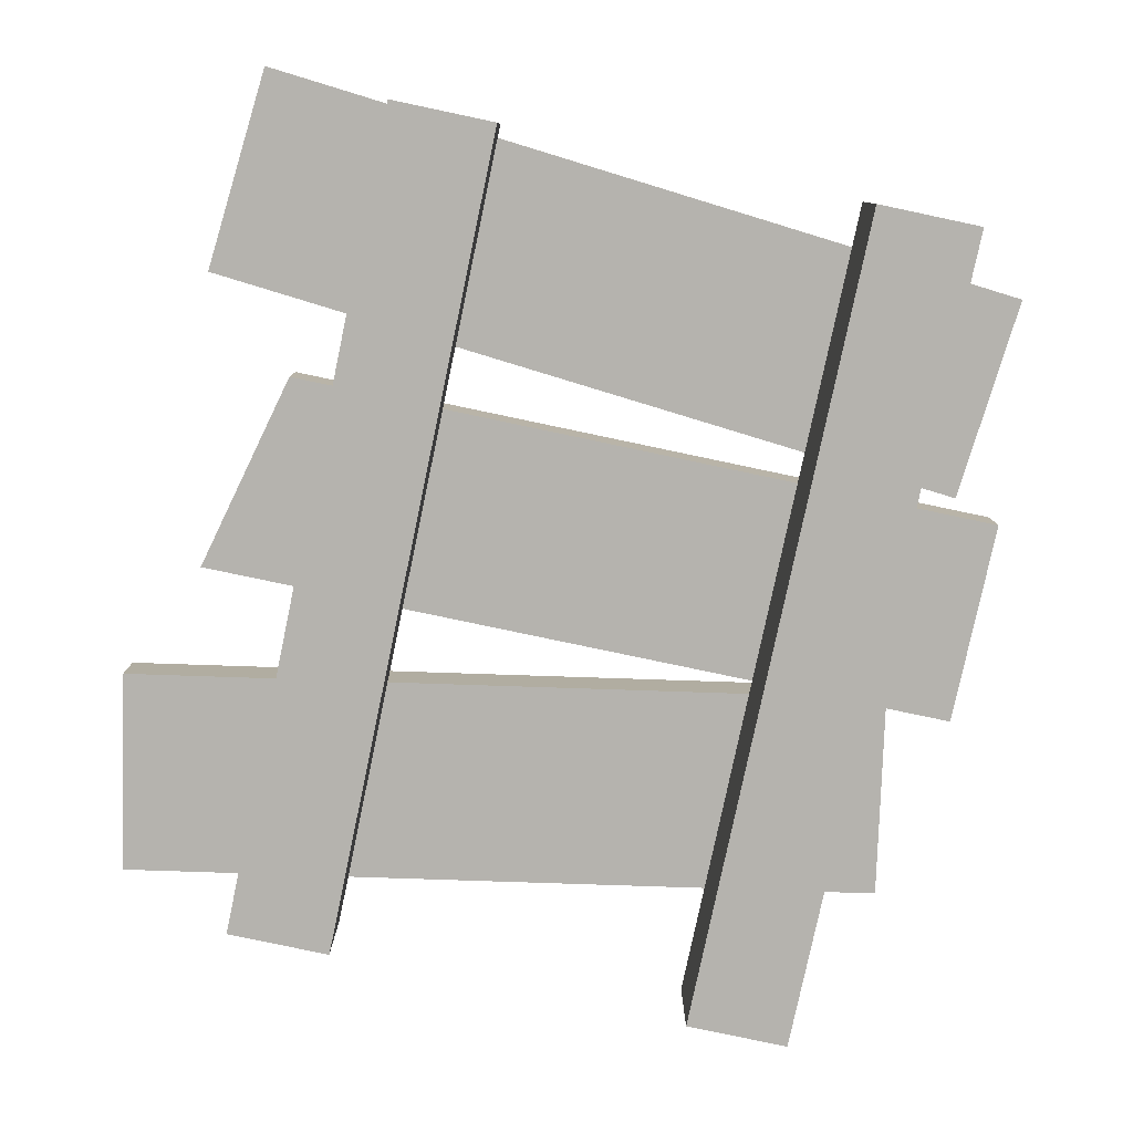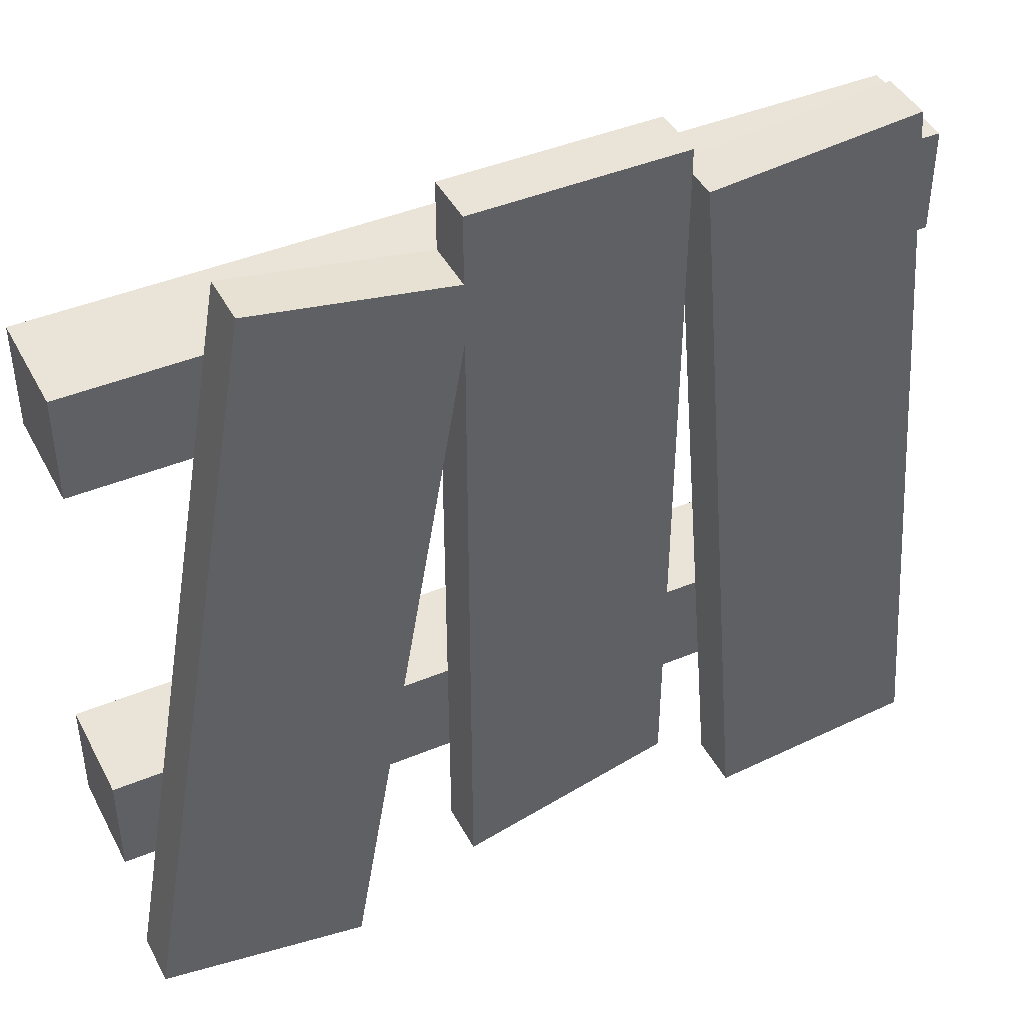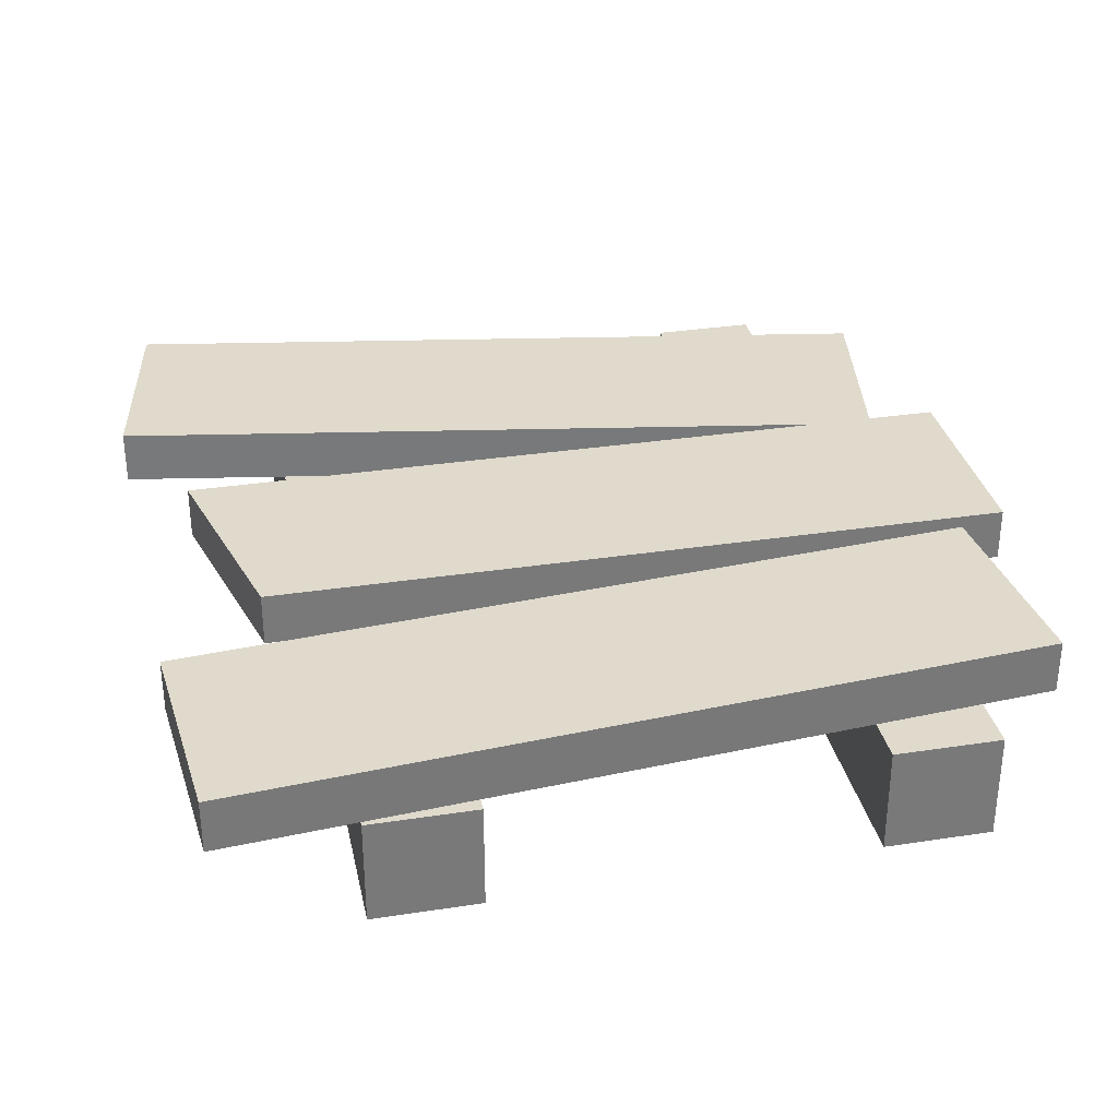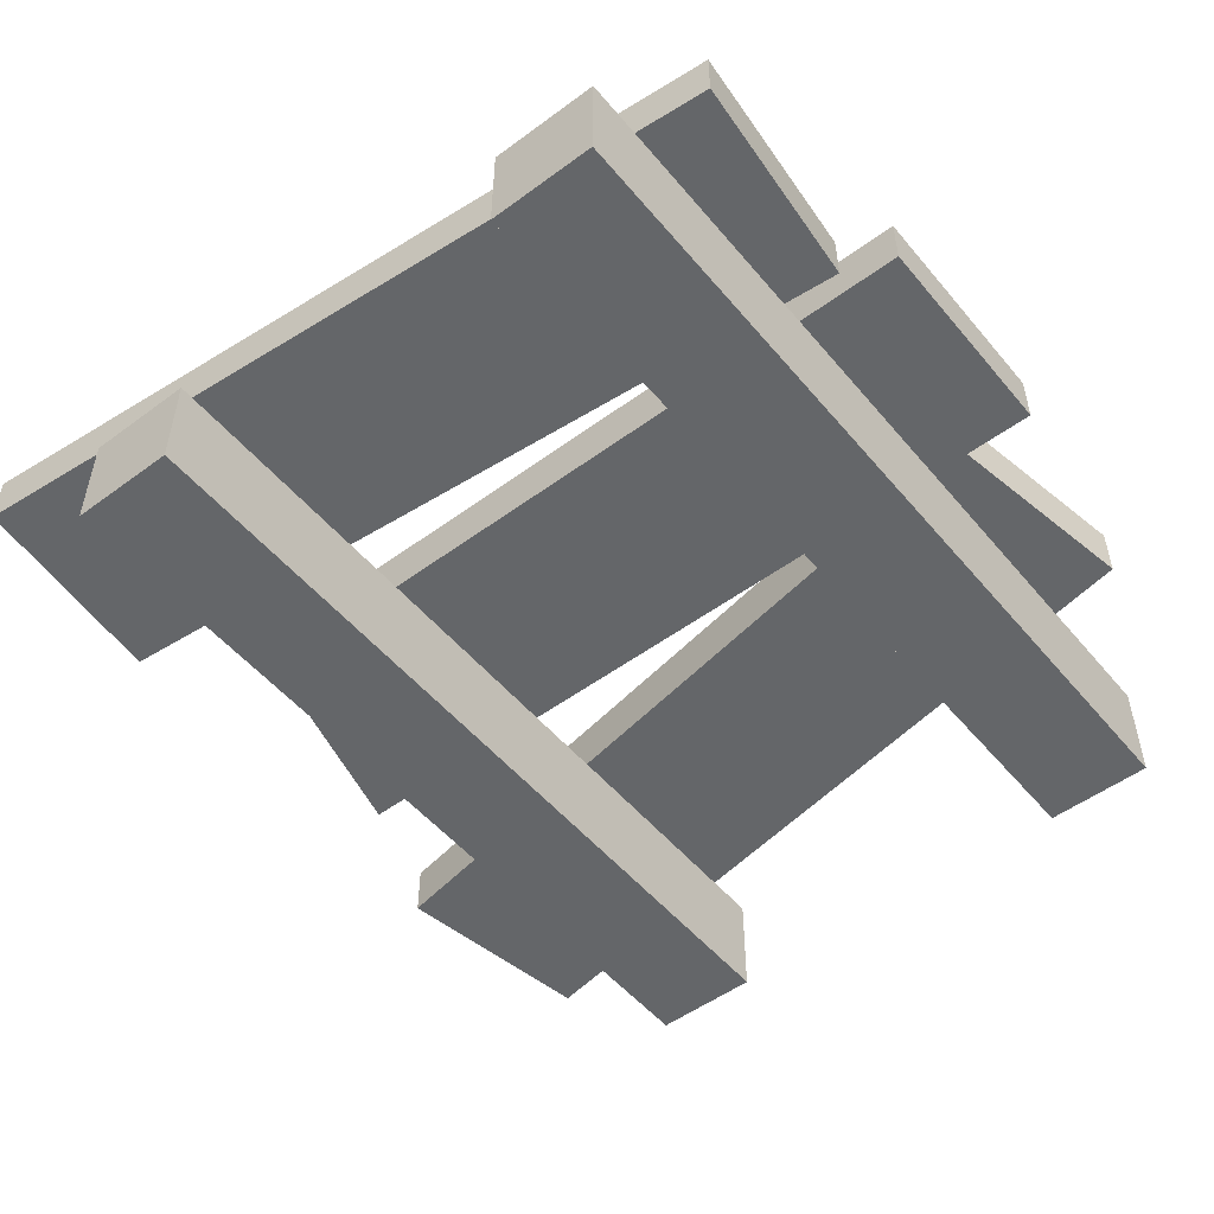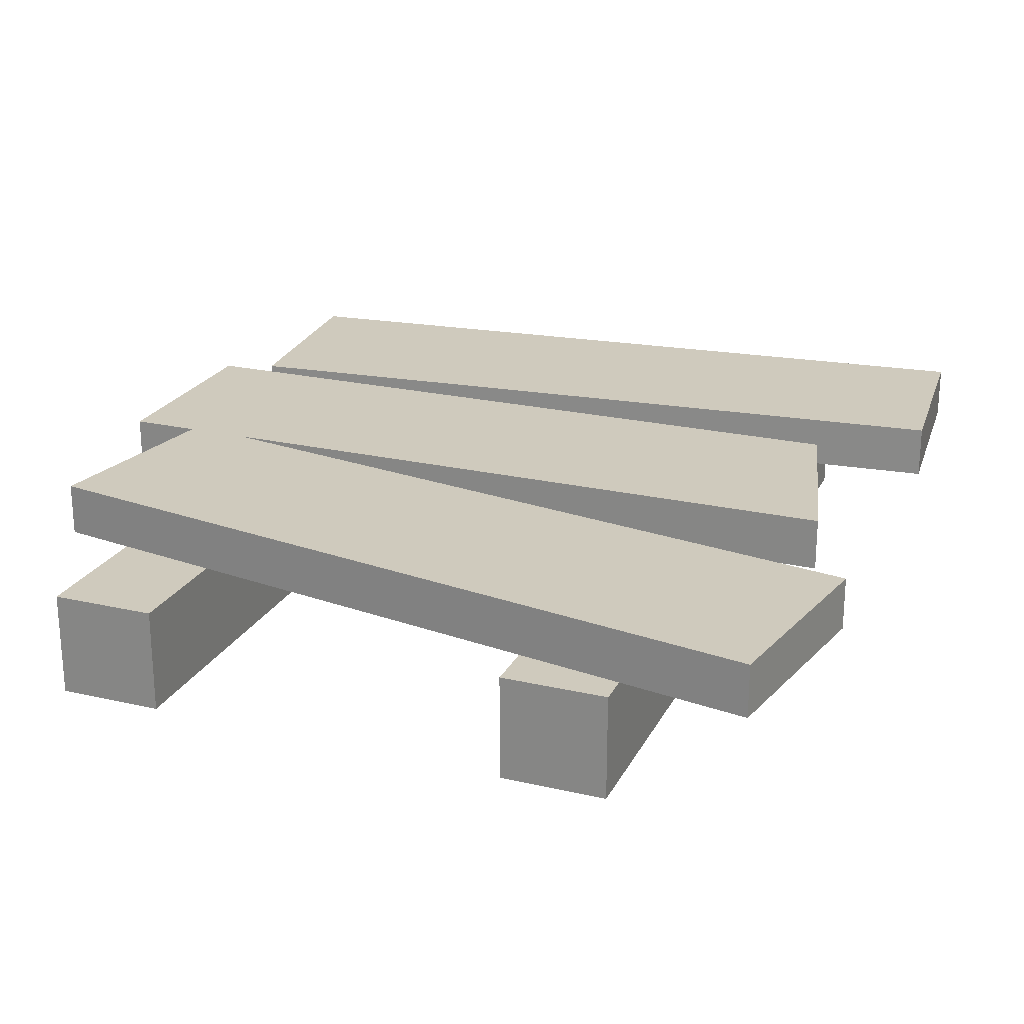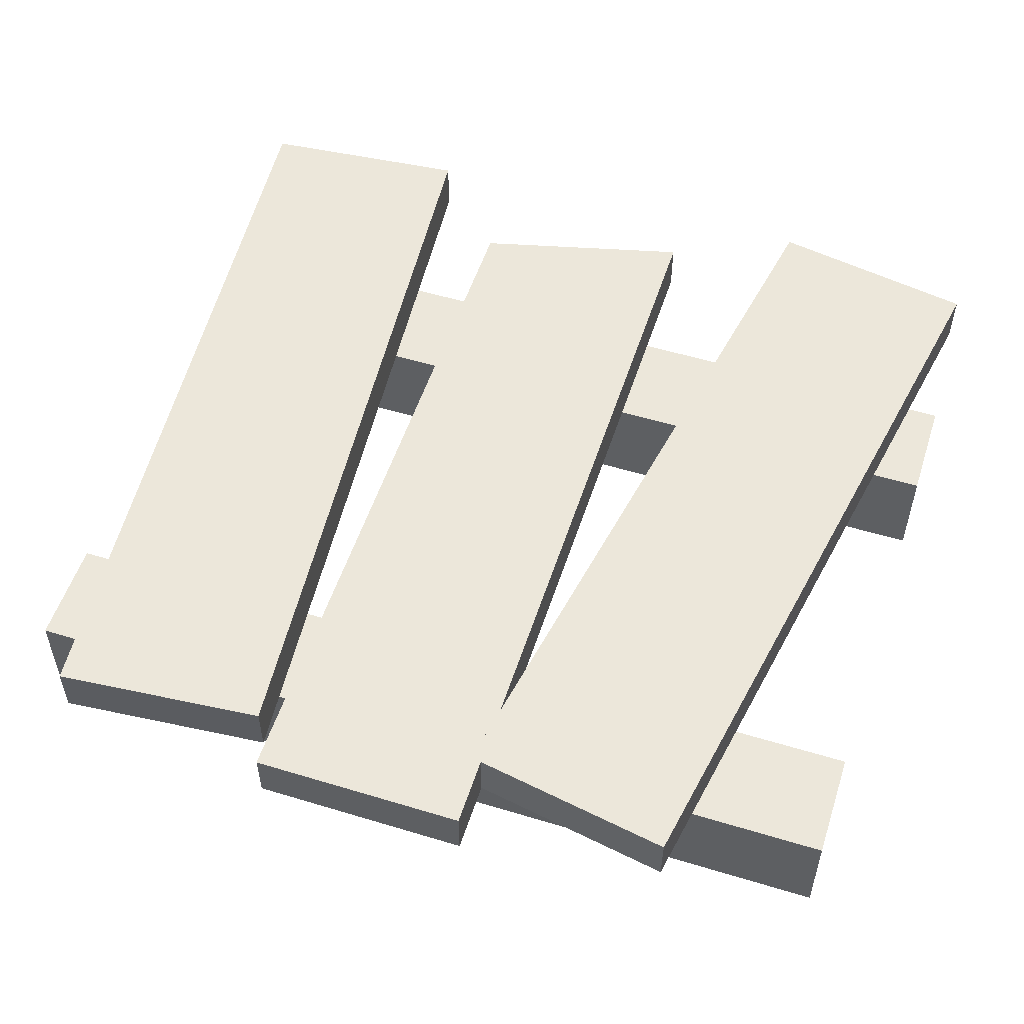
<metadata>
{"format":"obj","ext":"obj","renderer":"f3d","projection":"perspective","resolution":1024,"background":"white","views":[{"elev":-79.9,"azim":-101.9,"up":"+Y"},{"elev":43.3,"azim":153.8,"up":"+Z"},{"elev":32.5,"azim":-102.0,"up":"+Y"},{"elev":-51.7,"azim":-51.4,"up":"+Y"},{"elev":22.9,"azim":111.5,"up":"+Y"},{"elev":53.8,"azim":17.9,"up":"+Y"}]}
</metadata>
<code>
o cube
v 1 0.9375 0.2812
v 1 0.9375 0.1562
v 1 0.8125 0.2812
v 1 0.8125 0.1562
v 0 0.9375 0.1562
v 0 0.9375 0.2812
v 0 0.8125 0.1562
v 0 0.8125 0.2812
f 4 7 5 2
f 3 4 2 1
f 8 3 1 6
f 7 8 6 5
f 6 1 2 5
f 7 4 3 8
o cube
v 1 0.9375 0.8438
v 1 0.9375 0.7188
v 1 0.8125 0.8438
v 1 0.8125 0.7188
v 0 0.9375 0.7188
v 0 0.9375 0.8438
v 0 0.8125 0.7188
v 0 0.8125 0.8438
f 12 15 13 10
f 11 12 10 9
f 16 11 9 14
f 15 16 14 13
f 14 9 10 13
f 15 12 11 16
o cube
v 0.3222 1 0.9098
v 0.2405 1 -0.02414
v 0.3222 0.9375 0.9098
v 0.2405 0.9375 -0.02414
v 0.07316 1 0.9316
v -0.008552 1 -0.002355
v 0.07316 0.9375 0.9316
v -0.008552 0.9375 -0.002355
f 20 18 17 19
f 23 21 22 24
f 17 18 22 21
f 20 19 23 24
f 19 17 21 23
f 24 22 18 20
o cube
v 0.8273 1 0.9285
v 0.9901 1 0.005283
v 0.8273 0.9375 0.9285
v 0.9901 0.9375 0.005283
v 0.5811 1 0.8851
v 0.7439 1 -0.03813
v 0.5811 0.9375 0.8851
v 0.7439 0.9375 -0.03813
f 28 26 25 27
f 31 29 30 32
f 25 26 30 29
f 28 27 31 32
f 27 25 29 31
f 32 30 26 28
o cube
v 0.5936 1 0.9686
v 0.5936 1 0.03112
v 0.5936 0.9375 0.9686
v 0.5936 0.9375 0.03112
v 0.3436 1 0.9686
v 0.3436 1 0.09362
v 0.3436 0.9375 0.9686
v 0.3436 0.9375 0.09362
f 36 34 33 35
f 39 37 38 40
f 33 34 38 37
f 36 35 39 40
f 35 33 37 39
f 40 38 34 36

</code>
